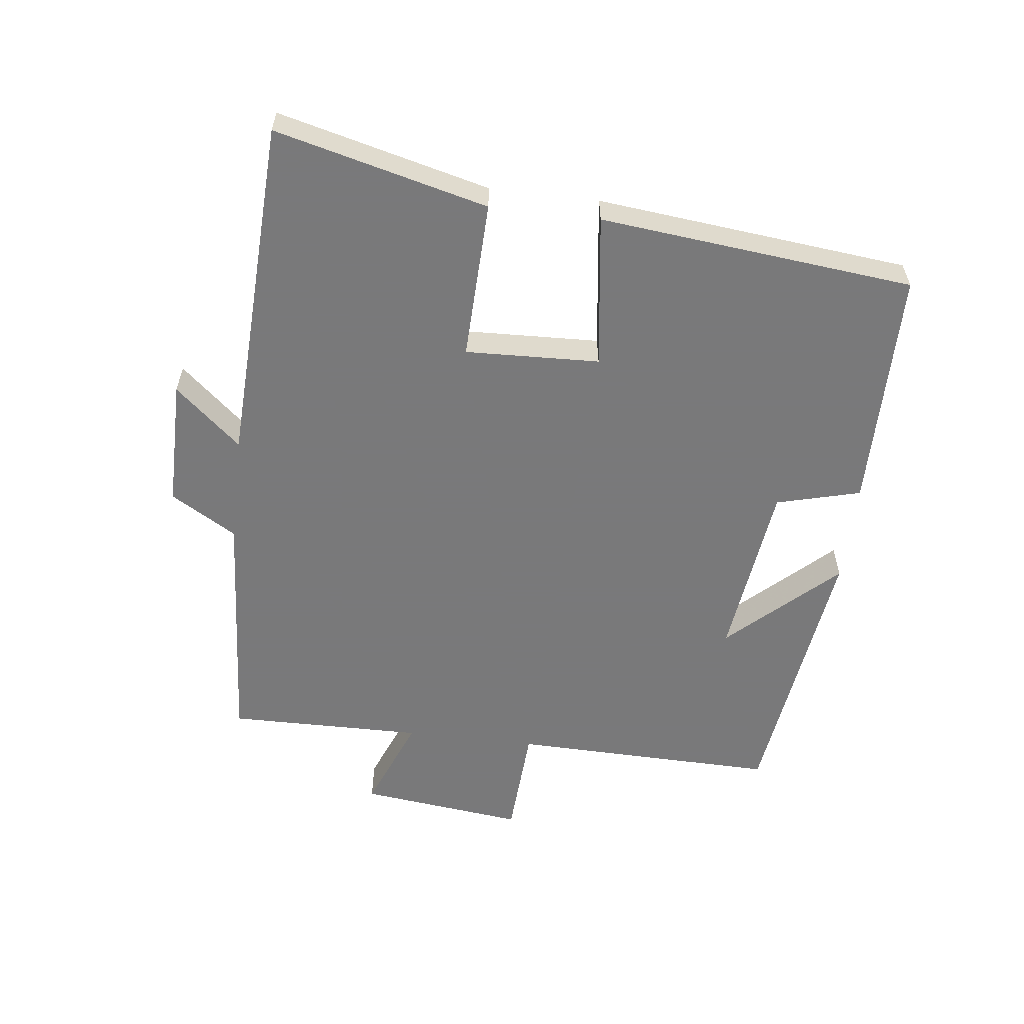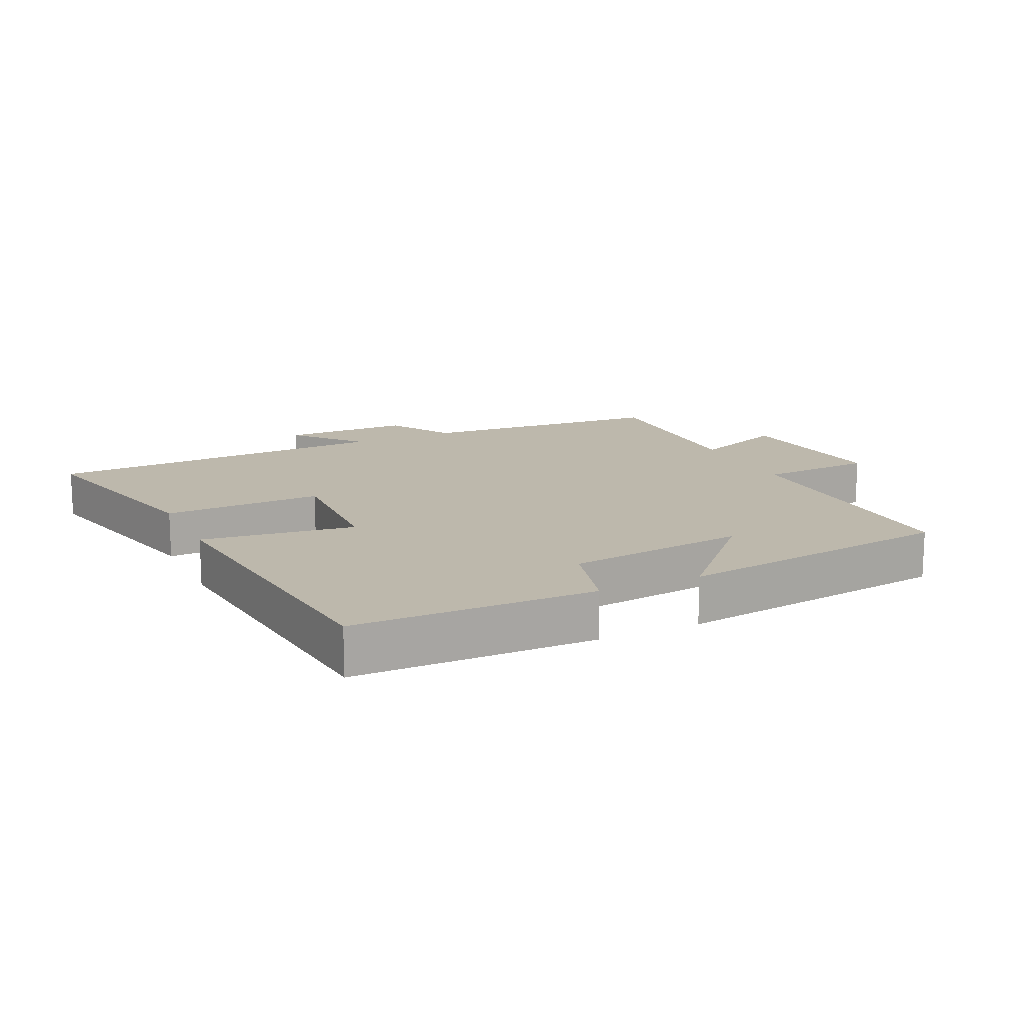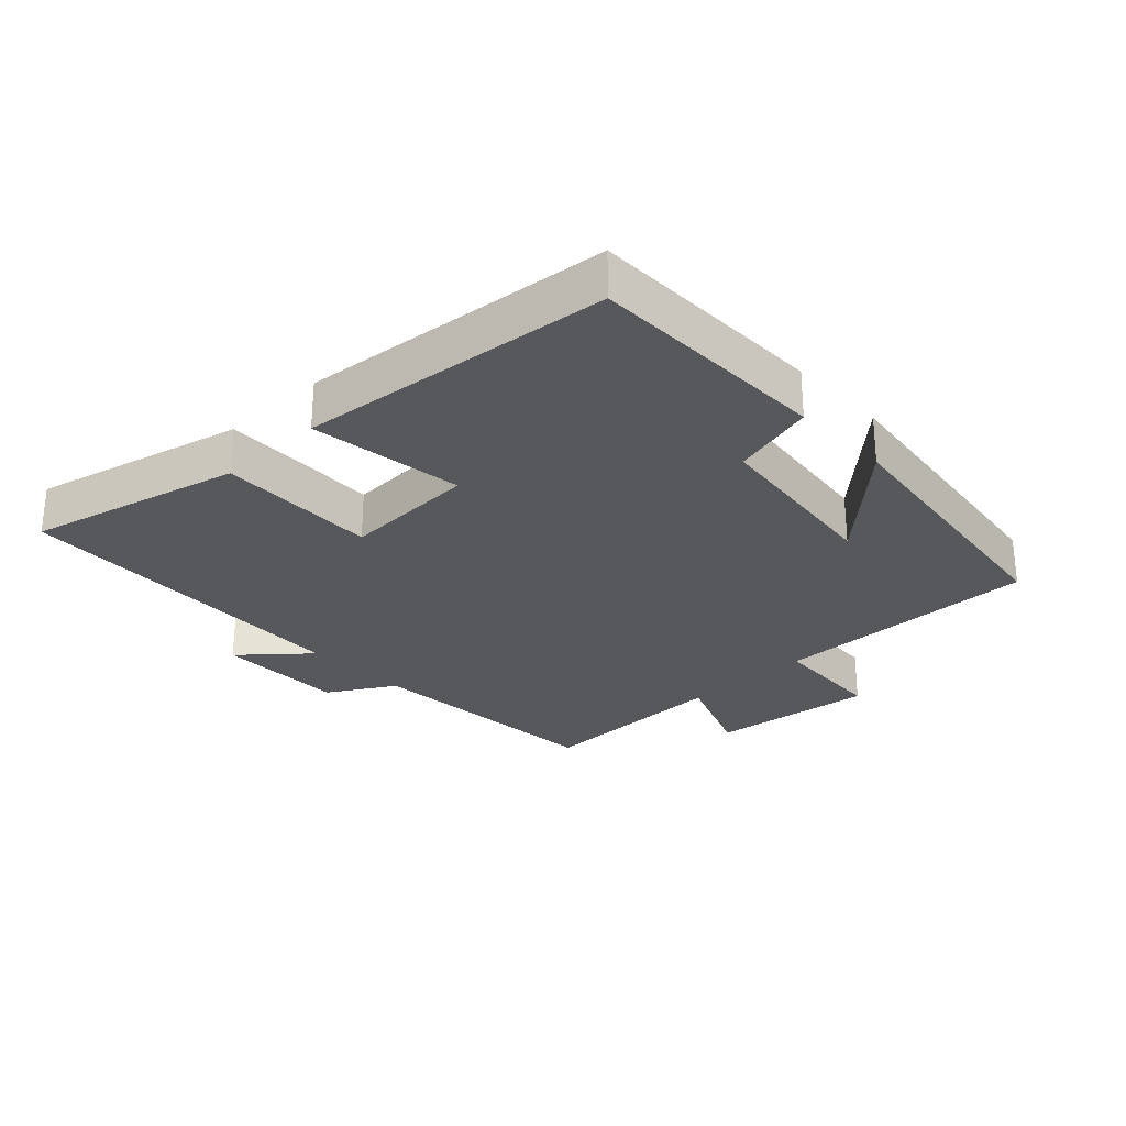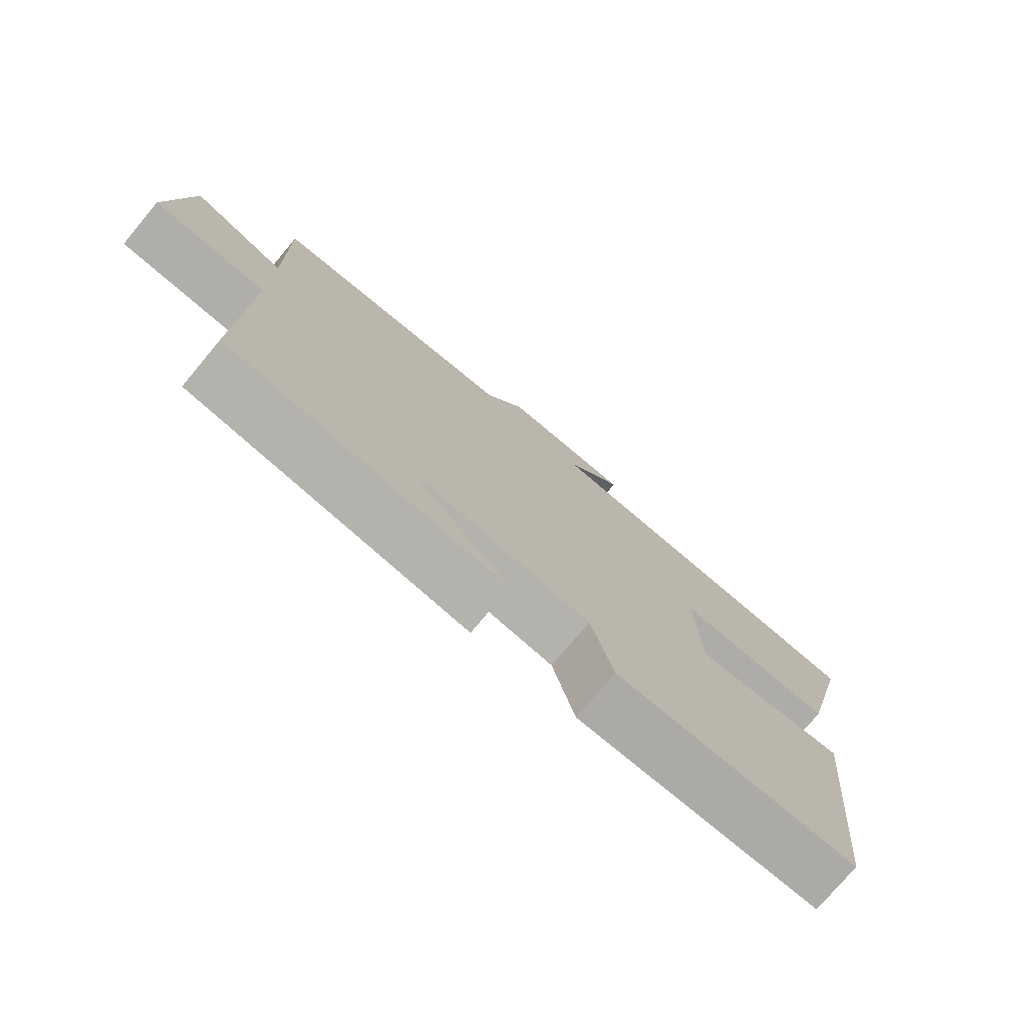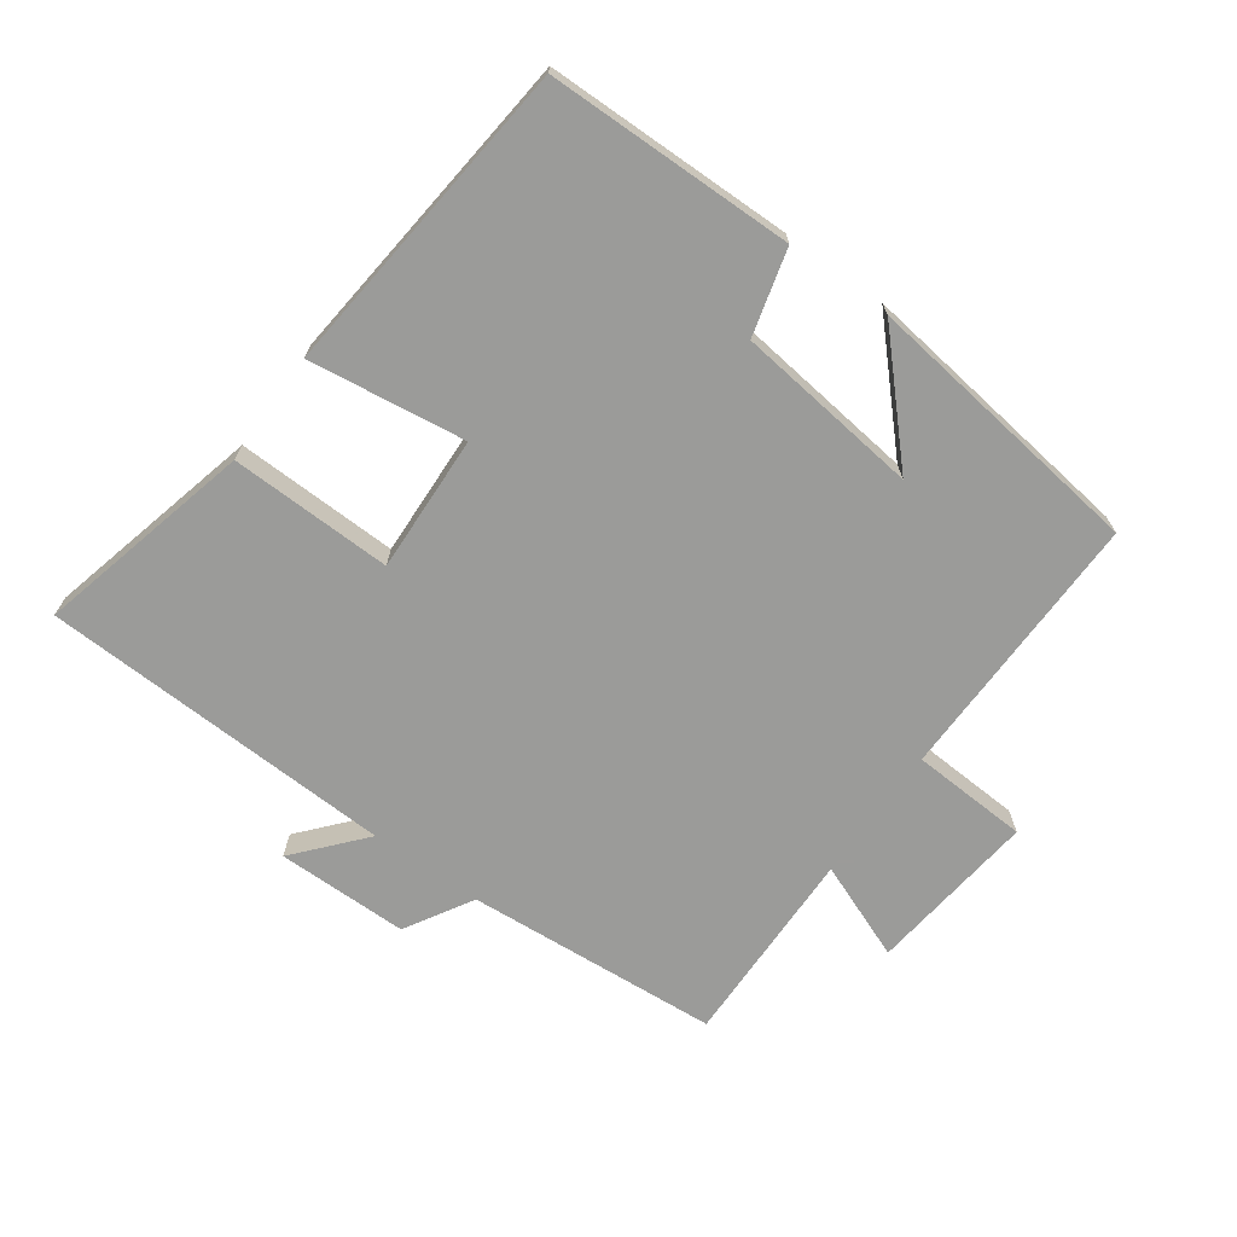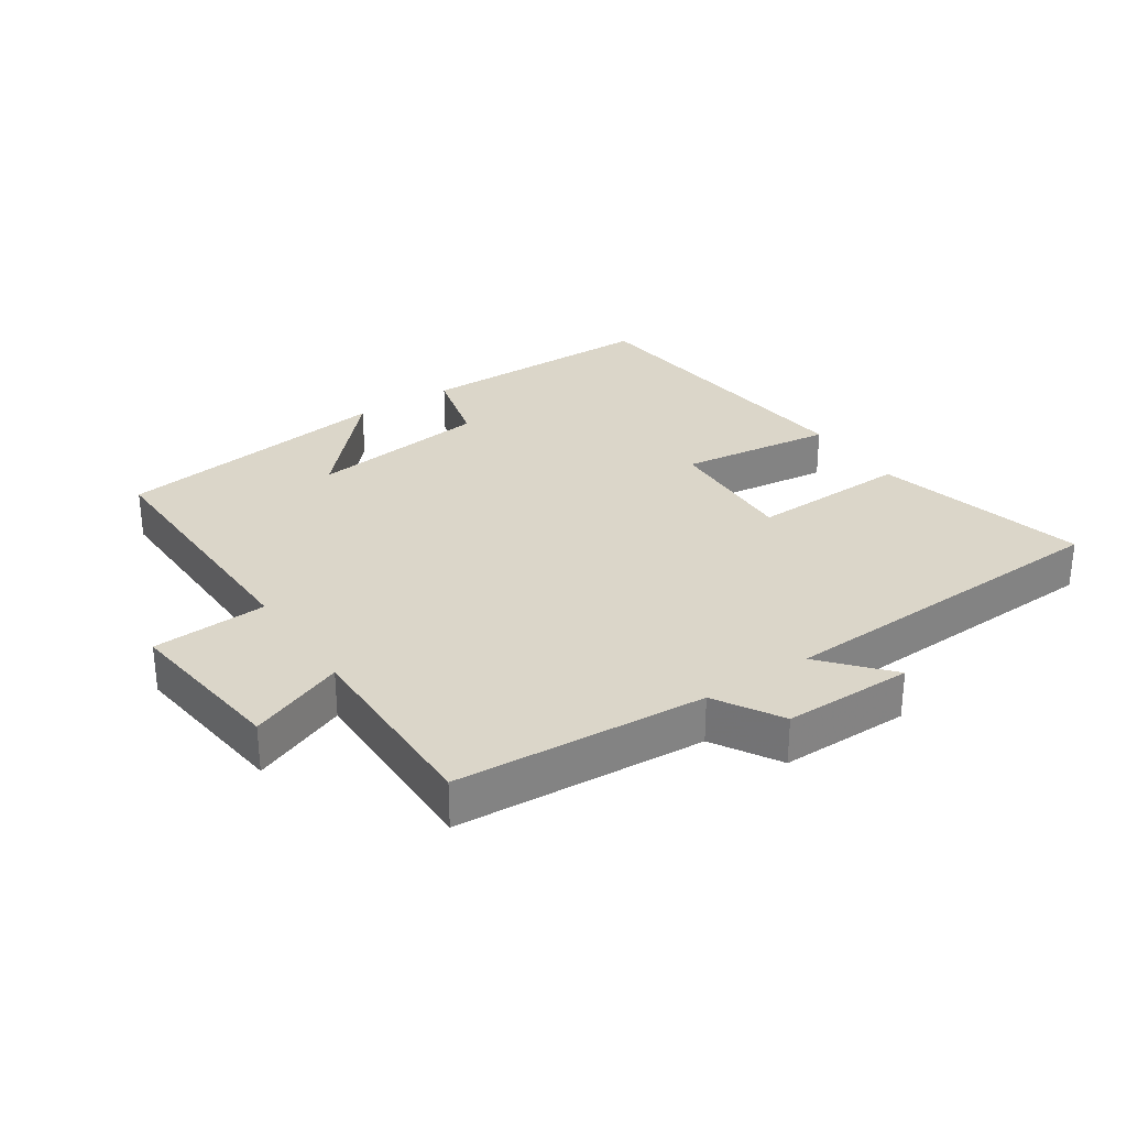
<metadata>
{"format":"obj","ext":"obj","renderer":"f3d","projection":"perspective","resolution":1024,"background":"white","views":[{"elev":-57.8,"azim":83.1,"up":"+Y"},{"elev":14.9,"azim":154.9,"up":"+Y"},{"elev":-27.9,"azim":133.6,"up":"+Y"},{"elev":-76.1,"azim":-40.0,"up":"+Z"},{"elev":-69.6,"azim":144.5,"up":"+Y"},{"elev":30.0,"azim":-33.9,"up":"+Y"}]}
</metadata>
<code>
v 0.581 0.07 0.477
v 0.5 0.07 0.152
v 0.256 0.07 0.159
v 0.264 0.07 -0.047
v 0.5 0.07 -0.016
v 0.45 0.07 -0.497
v 0.078 0.07 -0.5
v 0.044 0.07 -0.371
v -0.232 0.07 -0.337
v -0.08 0.07 -0.5
v -0.508 0.07 -0.443
v -0.5 0.07 -0.034
v -0.676 0.07 -0.024
v -0.646 0.07 0.23
v -0.5 0.07 0.172
v -0.504 0.07 0.473
v -0.122 0.07 0.5
v -0.062 0.07 0.601
v 0.136 0.07 0.601
v 0.048 0.07 0.5
v 0.581 0 0.477
v 0.5 0 0.152
v 0.256 0 0.159
v 0.264 0 -0.047
v 0.5 0 -0.016
v 0.45 0 -0.497
v 0.078 0 -0.5
v 0.044 0 -0.371
v -0.232 0 -0.337
v -0.08 0 -0.5
v -0.508 0 -0.443
v -0.5 0 -0.034
v -0.676 0 -0.024
v -0.646 0 0.23
v -0.5 0 0.172
v -0.504 0 0.473
v -0.122 0 0.5
v -0.062 0 0.601
v 0.136 0 0.601
v 0.048 0 0.5
f 17 18 19 20
f 15 16 17 20
f 15 20 1
f 12 13 14 15
f 12 15 1
f 9 10 11
f 9 11 12
f 8 9 12
f 5 6 7 8
f 4 5 8
f 3 4 8 12
f 1 2 3
f 1 3 12
f 40 39 38 37
f 40 37 36 35
f 21 40 35
f 35 34 33 32
f 21 35 32
f 31 30 29
f 32 31 29
f 32 29 28
f 28 27 26 25
f 28 25 24
f 32 28 24 23
f 23 22 21
f 32 23 21
f 1 21 22 2
f 2 22 23 3
f 3 23 24 4
f 4 24 25 5
f 5 25 26 6
f 6 26 27 7
f 7 27 28 8
f 8 28 29 9
f 9 29 30 10
f 10 30 31 11
f 11 31 32 12
f 12 32 33 13
f 13 33 34 14
f 14 34 35 15
f 15 35 36 16
f 16 36 37 17
f 17 37 38 18
f 18 38 39 19
f 19 39 40 20
f 20 40 21 1

</code>
